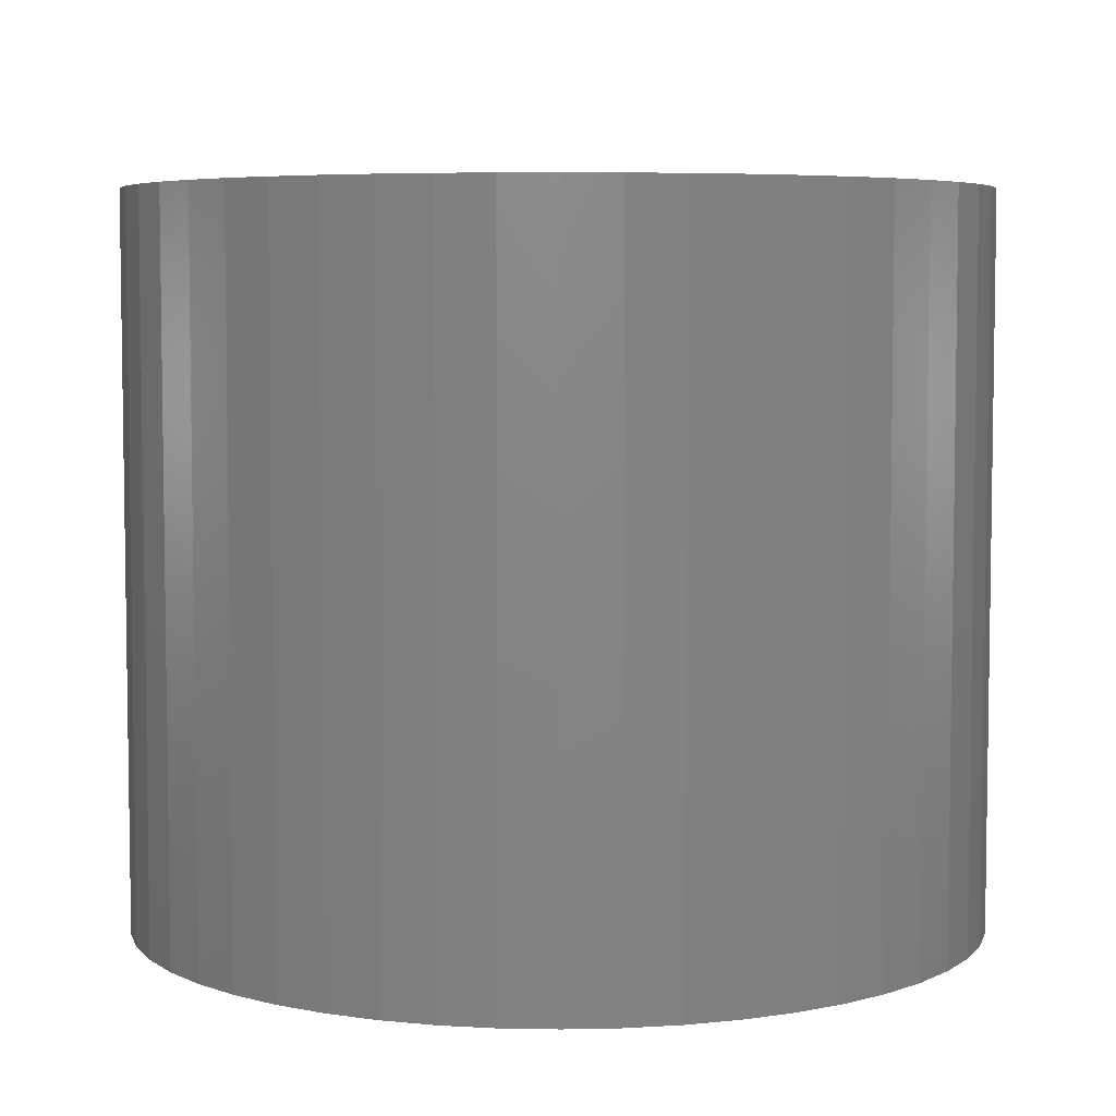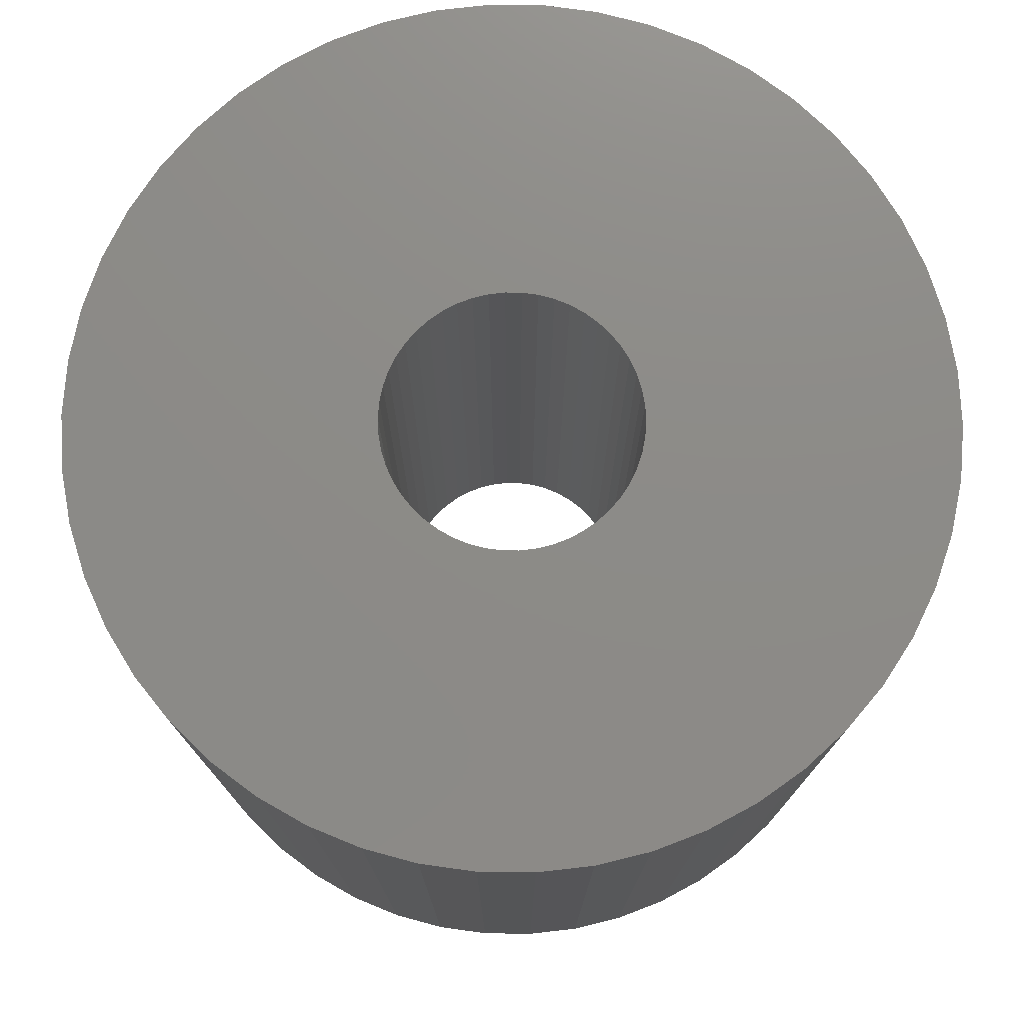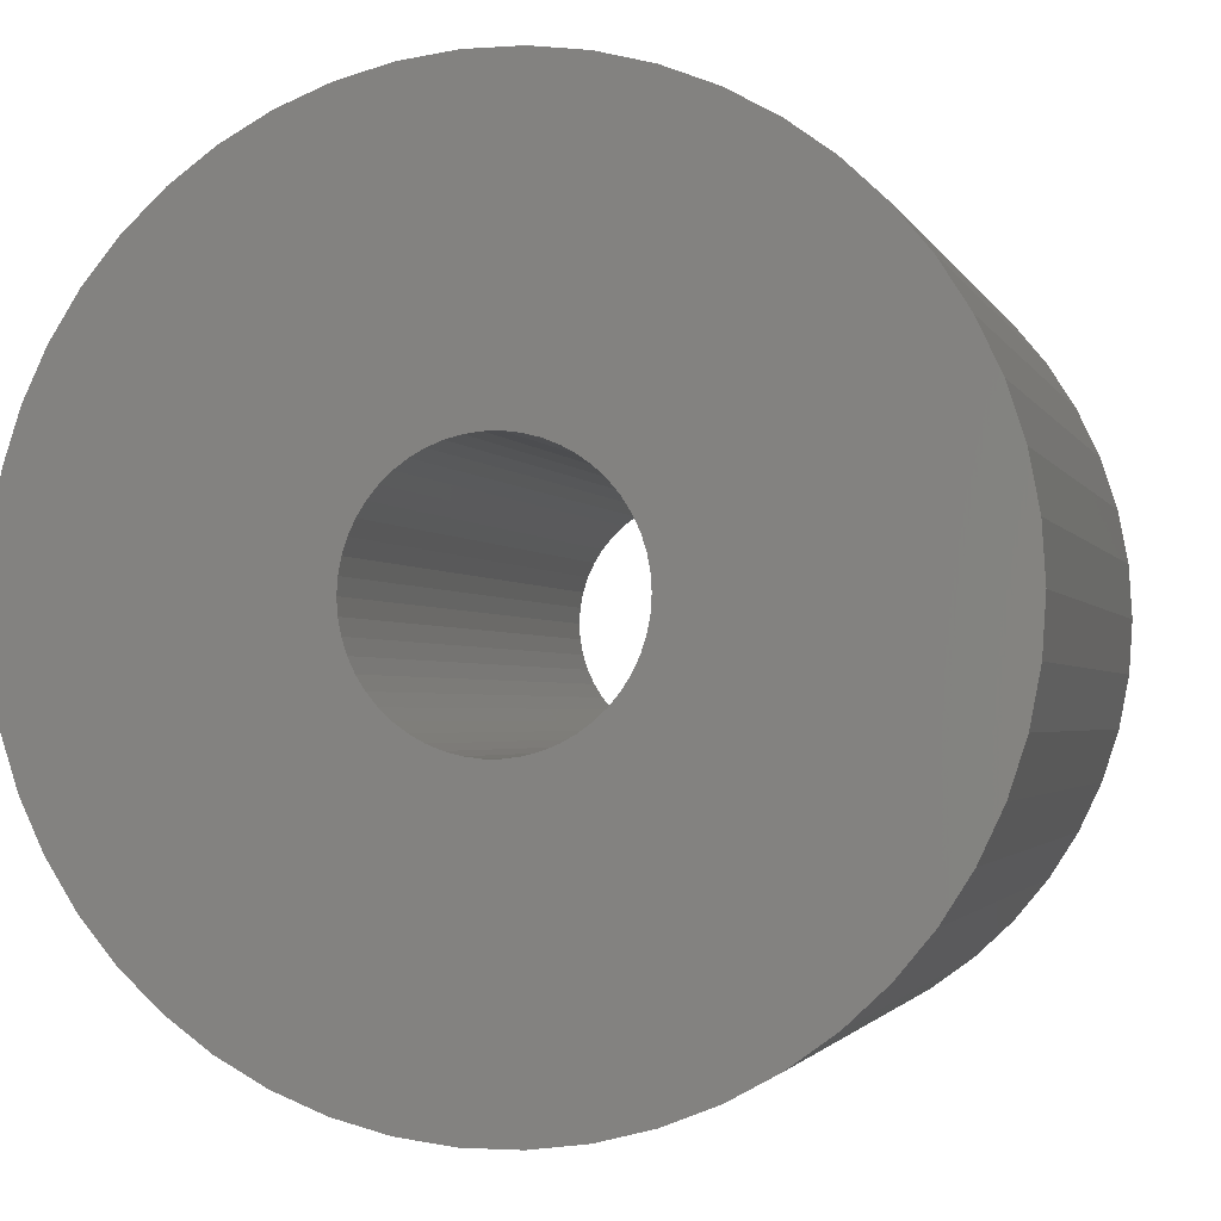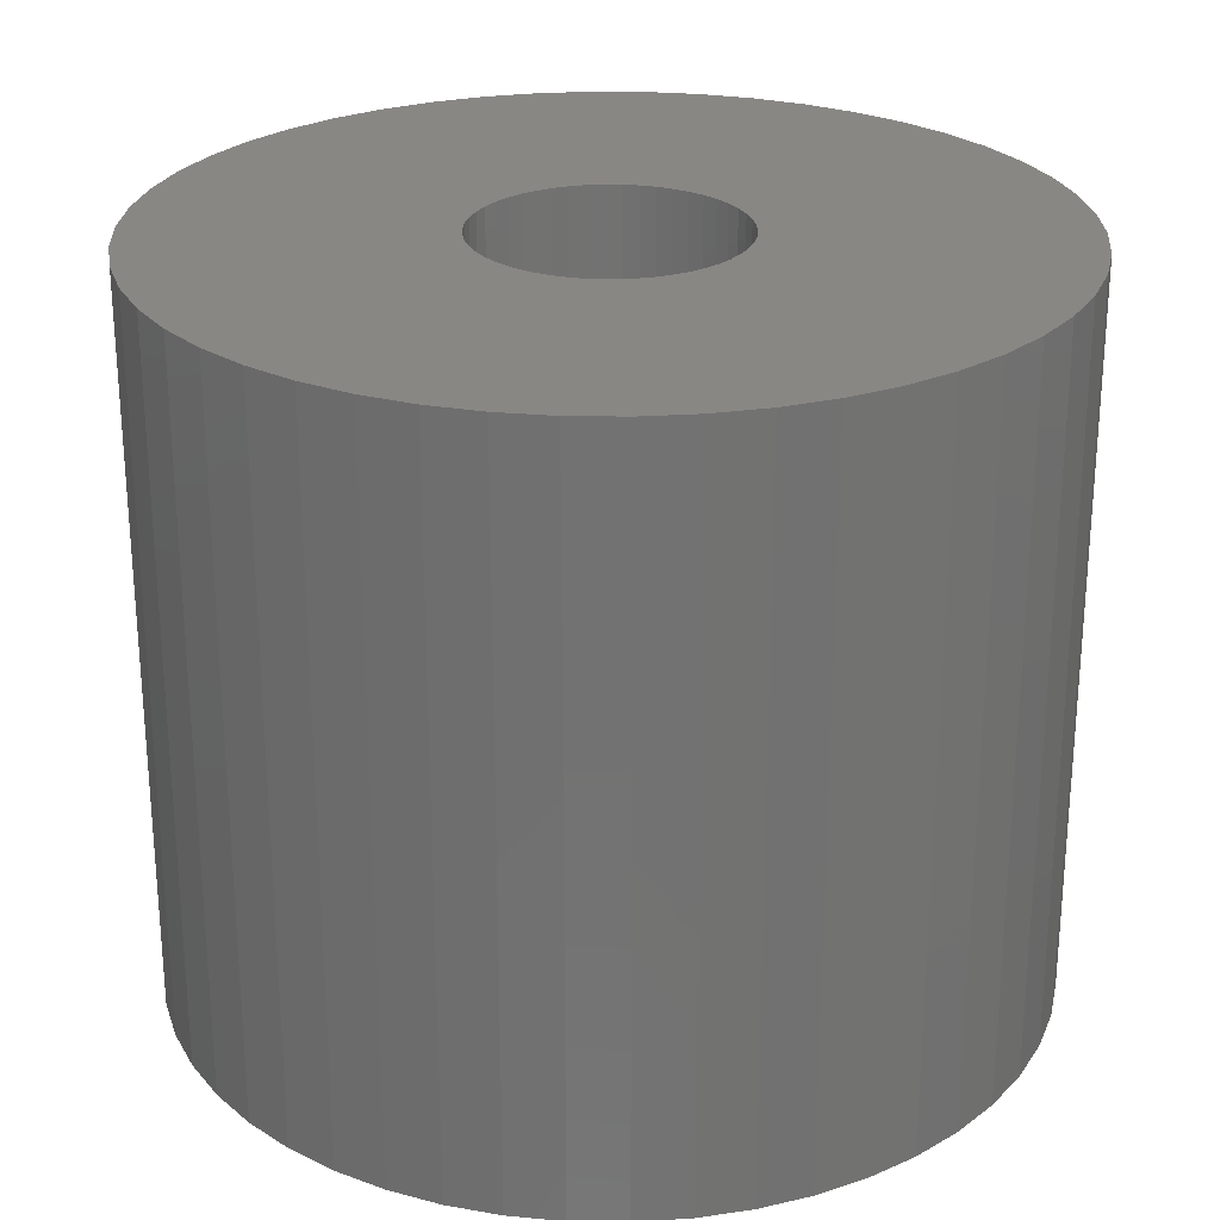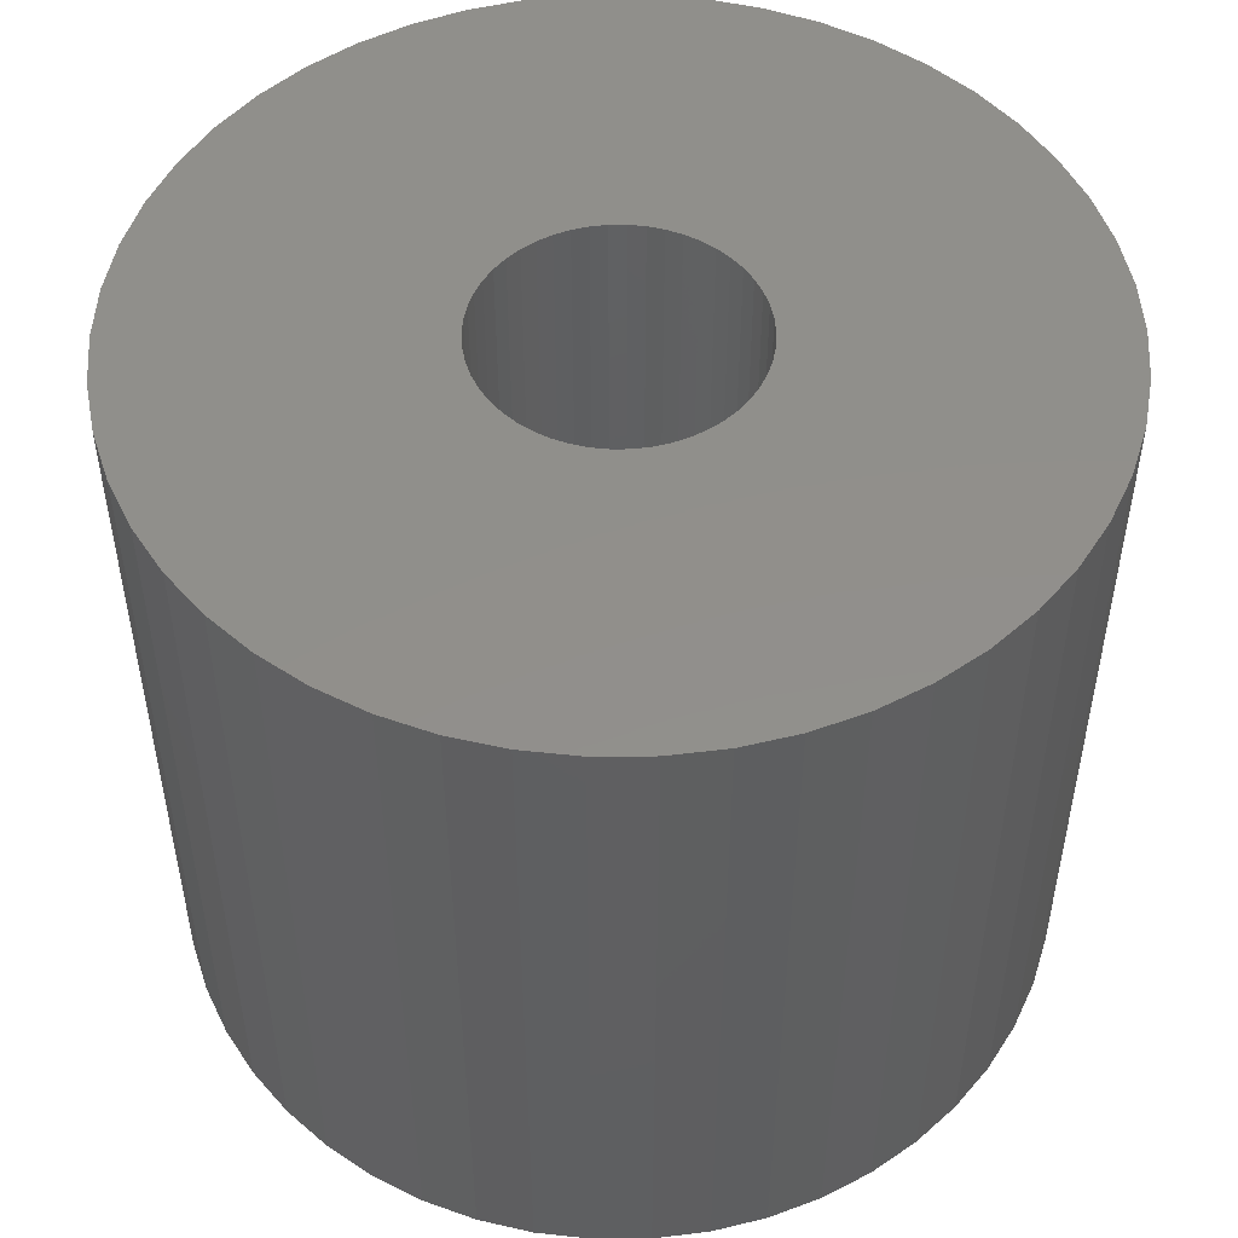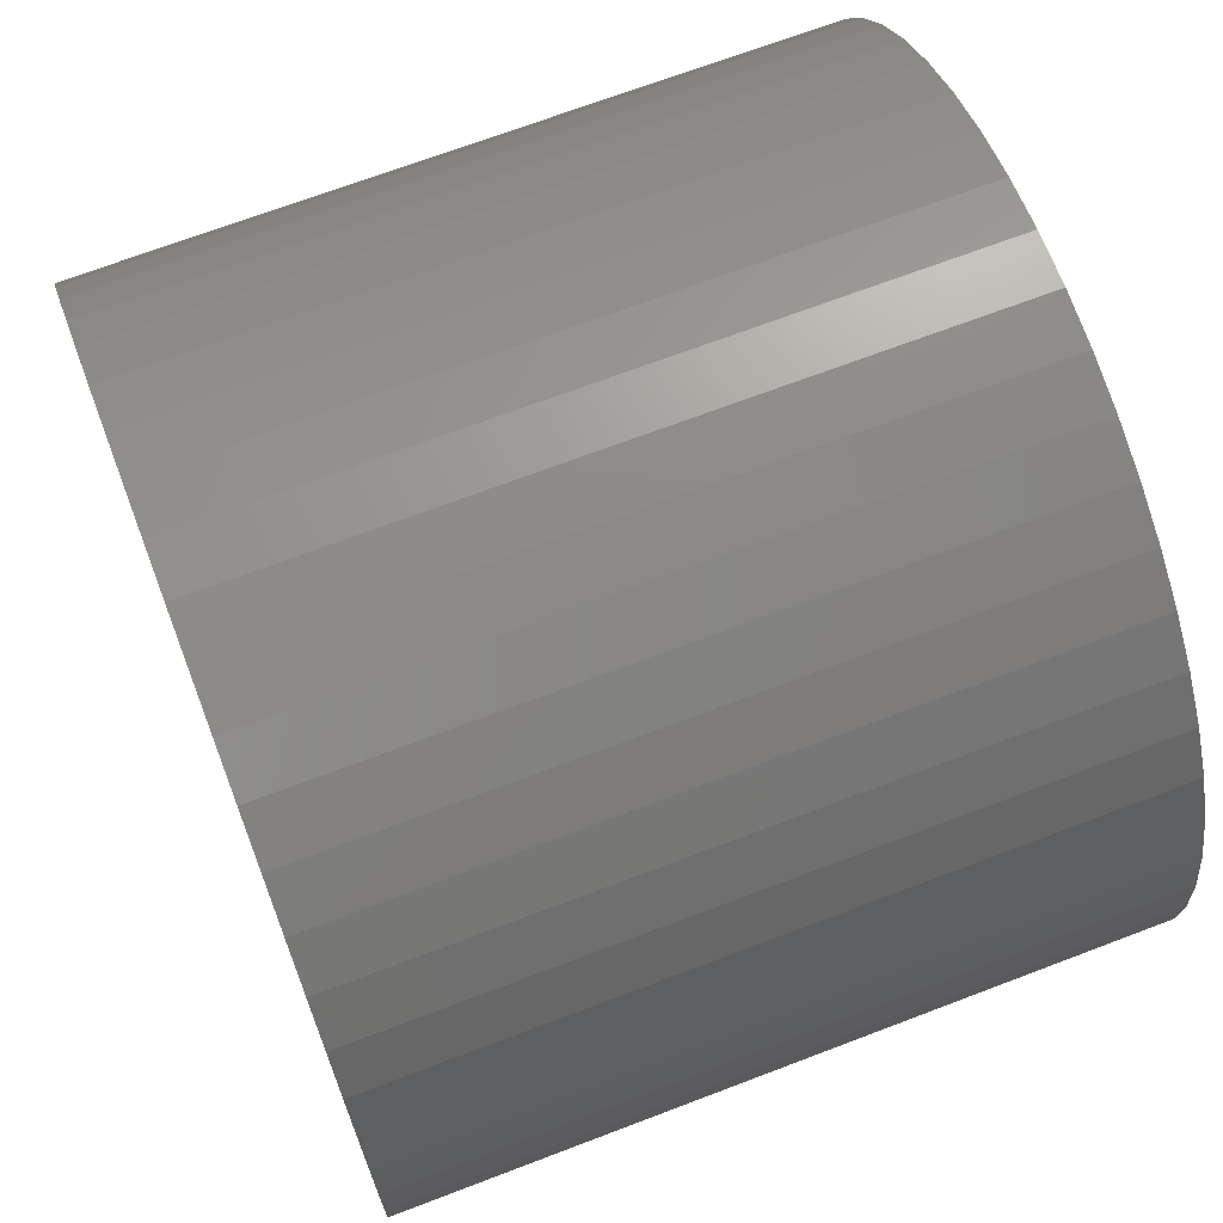
<metadata>
{"format":"stl","ext":"stl","renderer":"f3d","projection":"perspective","resolution":1024,"background":"white","views":[{"elev":5.6,"azim":-169.5,"up":"+Z"},{"elev":76.1,"azim":-107.3,"up":"+Z"},{"elev":-2.0,"azim":14.6,"up":"+Y"},{"elev":25.8,"azim":15.7,"up":"+Z"},{"elev":50.6,"azim":-65.2,"up":"+Z"},{"elev":69.2,"azim":69.1,"up":"+Y"}]}
</metadata>
<code>
# stl→obj: 200 verts, 400 faces
v 21.85 8.651 20
v 20.59 11.32 -20
v 20.59 11.32 20
v 21.85 8.651 -20
v 19.01 13.81 -20
v 19.01 13.81 20
v 10.01 21.26 -20
v 7.262 22.35 20
v 10.01 21.26 20
v 7.262 22.35 -20
v -7.262 22.35 -20
v -10.01 21.26 20
v -7.262 22.35 20
v -10.01 21.26 -20
v -21.85 8.651 -20
v -20.59 11.32 20
v -20.59 11.32 -20
v -21.85 8.651 20
v 1.476 23.45 -20
v -1.476 23.45 20
v 1.476 23.45 20
v -1.476 23.45 -20
v 12.59 19.84 -20
v 12.59 19.84 20
v -23.5 0 -20
v -23.31 2.945 20
v -23.31 2.945 -20
v -23.5 0 20
v -19.01 13.81 -20
v -17.13 16.09 20
v -17.13 16.09 -20
v -19.01 13.81 20
v -4.403 23.08 -20
v -4.403 23.08 20
v -14.98 18.11 -20
v -14.98 18.11 20
v 23.31 -2.945 20
v 23.5 0 -20
v 23.5 0 20
v 23.31 -2.945 -20
v 20.59 -11.32 20
v 21.85 -8.651 -20
v 21.85 -8.651 20
v 20.59 -11.32 -20
v -17.13 -16.09 -20
v -14.98 -18.11 20
v -17.13 -16.09 20
v -14.98 -18.11 -20
v -20.59 -11.32 -20
v -21.85 -8.651 20
v -21.85 -8.651 -20
v -20.59 -11.32 20
v 10.01 -21.26 -20
v 12.59 -19.84 20
v 10.01 -21.26 20
v 12.59 -19.84 -20
v 23.31 2.945 20
v 22.76 5.844 -20
v 22.76 5.844 20
v 23.31 2.945 -20
v 17.13 16.09 -20
v 14.98 18.11 20
v 17.13 16.09 20
v 14.98 18.11 -20
v 4.403 23.08 20
v 4.403 23.08 -20
v 7 0 20
v 6.945 0.8773 20
v 6.78 1.741 20
v 6.945 -0.8773 20
v 6.508 2.577 20
v 22.76 -5.844 20
v 6.134 3.372 20
v 6.78 -1.741 20
v 5.663 4.114 20
v 5.103 4.792 20
v 6.508 -2.577 20
v 4.462 5.394 20
v 3.751 5.91 20
v 6.134 -3.372 20
v 2.98 6.334 20
v 19.01 -13.81 20
v 5.663 -4.114 20
v 2.163 6.657 20
v 1.312 6.876 20
v 0.4395 6.986 20
v -0.4395 6.986 20
v -1.312 6.876 20
v -2.163 6.657 20
v -2.98 6.334 20
v -3.751 5.91 20
v -12.59 19.84 20
v -4.462 5.394 20
v -5.103 4.792 20
v -5.663 4.114 20
v 17.13 -16.09 20
v 5.103 -4.792 20
v 14.98 -18.11 20
v 4.462 -5.394 20
v 3.751 -5.91 20
v 2.98 -6.334 20
v 7.262 -22.35 20
v 2.163 -6.657 20
v 4.403 -23.08 20
v 1.312 -6.876 20
v 1.476 -23.45 20
v 0.4395 -6.986 20
v -0.4395 -6.986 20
v -1.476 -23.45 20
v -1.312 -6.876 20
v -4.403 -23.08 20
v -2.163 -6.657 20
v -7.262 -22.35 20
v -2.98 -6.334 20
v -10.01 -21.26 20
v -3.751 -5.91 20
v -12.59 -19.84 20
v -4.462 -5.394 20
v -5.103 -4.792 20
v -5.663 -4.114 20
v -19.01 -13.81 20
v -6.134 -3.372 20
v -6.508 -2.577 20
v -6.78 -1.741 20
v -22.76 -5.844 20
v -6.945 -0.8773 20
v -23.31 -2.945 20
v -7 0 20
v -6.134 3.372 20
v -6.508 2.577 20
v -6.78 1.741 20
v -22.76 5.844 20
v -6.945 0.8773 20
v -22.76 5.844 -20
v -12.59 19.84 -20
v 22.76 -5.844 -20
v 19.01 -13.81 -20
v 17.13 -16.09 -20
v -1.476 -23.45 -20
v 1.476 -23.45 -20
v -23.31 -2.945 -20
v 7 0 -20
v 6.945 -0.8773 -20
v 6.78 -1.741 -20
v 6.945 0.8773 -20
v 6.508 -2.577 -20
v 6.134 -3.372 -20
v 6.78 1.741 -20
v 5.663 -4.114 -20
v 5.103 -4.792 -20
v 14.98 -18.11 -20
v 6.508 2.577 -20
v 4.462 -5.394 -20
v 3.751 -5.91 -20
v 6.134 3.372 -20
v 2.98 -6.334 -20
v 7.262 -22.35 -20
v 5.663 4.114 -20
v 2.163 -6.657 -20
v 4.403 -23.08 -20
v 1.312 -6.876 -20
v 0.4395 -6.986 -20
v -0.4395 -6.986 -20
v -1.312 -6.876 -20
v -4.403 -23.08 -20
v -2.163 -6.657 -20
v -7.262 -22.35 -20
v -2.98 -6.334 -20
v -10.01 -21.26 -20
v -3.751 -5.91 -20
v -12.59 -19.84 -20
v -4.462 -5.394 -20
v -5.103 -4.792 -20
v -19.01 -13.81 -20
v -5.663 -4.114 -20
v 5.103 4.792 -20
v 4.462 5.394 -20
v 3.751 5.91 -20
v 2.98 6.334 -20
v 2.163 6.657 -20
v 1.312 6.876 -20
v 0.4395 6.986 -20
v -0.4395 6.986 -20
v -1.312 6.876 -20
v -2.163 6.657 -20
v -2.98 6.334 -20
v -3.751 5.91 -20
v -4.462 5.394 -20
v -5.103 4.792 -20
v -5.663 4.114 -20
v -6.134 3.372 -20
v -6.508 2.577 -20
v -6.78 1.741 -20
v -6.945 0.8773 -20
v -7 0 -20
v -6.134 -3.372 -20
v -6.508 -2.577 -20
v -6.78 -1.741 -20
v -22.76 -5.844 -20
v -6.945 -0.8773 -20
f 1 2 3
f 2 1 4
f 3 5 6
f 5 3 2
f 7 8 9
f 8 7 10
f 11 12 13
f 12 11 14
f 15 16 17
f 16 15 18
f 19 20 21
f 20 19 22
f 23 9 24
f 9 23 7
f 25 26 27
f 26 25 28
f 29 30 31
f 30 29 32
f 33 13 34
f 13 33 11
f 35 30 36
f 30 35 31
f 37 38 39
f 38 37 40
f 41 42 43
f 42 41 44
f 45 46 47
f 46 45 48
f 49 50 51
f 50 49 52
f 53 54 55
f 54 53 56
f 57 58 59
f 58 57 60
f 59 4 1
f 4 59 58
f 61 62 63
f 62 61 64
f 6 61 63
f 61 6 5
f 10 65 8
f 65 10 66
f 66 21 65
f 21 66 19
f 64 24 62
f 24 64 23
f 67 39 57
f 68 57 59
f 39 67 37
f 69 59 1
f 70 37 67
f 71 1 3
f 37 70 72
f 73 3 6
f 74 72 70
f 75 6 63
f 72 74 43
f 76 63 62
f 77 43 74
f 78 62 24
f 43 77 41
f 79 24 9
f 80 41 77
f 81 9 8
f 41 80 82
f 83 82 80
f 57 68 67
f 59 69 68
f 1 71 69
f 3 73 71
f 6 75 73
f 63 76 75
f 62 78 76
f 84 8 65
f 24 79 78
f 9 81 79
f 8 84 81
f 85 65 21
f 65 85 84
f 21 86 85
f 21 87 86
f 20 87 21
f 87 20 88
f 34 88 20
f 88 34 89
f 13 89 34
f 89 13 90
f 12 90 13
f 90 12 91
f 92 91 12
f 91 92 93
f 36 93 92
f 93 36 94
f 30 94 36
f 32 95 30
f 94 30 95
f 82 83 96
f 97 96 83
f 96 97 98
f 99 98 97
f 98 99 54
f 100 54 99
f 54 100 55
f 101 55 100
f 55 101 102
f 103 102 101
f 102 103 104
f 105 104 103
f 104 105 106
f 107 106 105
f 108 106 107
f 109 108 110
f 108 109 106
f 111 110 112
f 113 112 114
f 115 114 116
f 110 111 109
f 117 116 118
f 46 118 119
f 47 119 120
f 121 120 122
f 52 122 123
f 50 123 124
f 125 124 126
f 112 113 111
f 127 126 128
f 95 32 129
f 16 129 32
f 114 115 113
f 129 16 130
f 116 117 115
f 18 130 16
f 118 46 117
f 130 18 131
f 119 47 46
f 132 131 18
f 120 121 47
f 131 132 133
f 122 52 121
f 26 133 132
f 123 50 52
f 133 26 128
f 124 125 50
f 28 128 26
f 126 127 125
f 128 28 127
f 134 18 15
f 18 134 132
f 27 132 134
f 132 27 26
f 17 32 29
f 32 17 16
f 22 34 20
f 34 22 33
f 135 36 92
f 36 135 35
f 14 92 12
f 92 14 135
f 39 60 57
f 60 39 38
f 43 136 72
f 136 43 42
f 96 137 82
f 137 96 138
f 139 106 109
f 106 139 140
f 141 28 25
f 28 141 127
f 142 38 40
f 143 40 136
f 38 142 60
f 144 136 42
f 145 60 142
f 146 42 44
f 60 145 58
f 147 44 137
f 148 58 145
f 149 137 138
f 58 148 4
f 150 138 151
f 152 4 148
f 153 151 56
f 4 152 2
f 154 56 53
f 155 2 152
f 156 53 157
f 2 155 5
f 158 5 155
f 40 143 142
f 136 144 143
f 42 146 144
f 44 147 146
f 137 149 147
f 138 150 149
f 151 153 150
f 159 157 160
f 56 154 153
f 53 156 154
f 157 159 156
f 161 160 140
f 160 161 159
f 140 162 161
f 140 163 162
f 139 163 140
f 163 139 164
f 165 164 139
f 164 165 166
f 167 166 165
f 166 167 168
f 169 168 167
f 168 169 170
f 171 170 169
f 170 171 172
f 48 172 171
f 172 48 173
f 45 173 48
f 174 175 45
f 173 45 175
f 5 158 61
f 176 61 158
f 61 176 64
f 177 64 176
f 64 177 23
f 178 23 177
f 23 178 7
f 179 7 178
f 7 179 10
f 180 10 179
f 10 180 66
f 181 66 180
f 66 181 19
f 182 19 181
f 183 19 182
f 22 183 184
f 183 22 19
f 33 184 185
f 11 185 186
f 14 186 187
f 184 33 22
f 135 187 188
f 35 188 189
f 31 189 190
f 29 190 191
f 17 191 192
f 15 192 193
f 134 193 194
f 185 11 33
f 27 194 195
f 175 174 196
f 49 196 174
f 186 14 11
f 196 49 197
f 187 135 14
f 51 197 49
f 188 35 135
f 197 51 198
f 189 31 35
f 199 198 51
f 190 29 31
f 198 199 200
f 191 17 29
f 141 200 199
f 192 15 17
f 200 141 195
f 193 134 15
f 25 195 141
f 194 27 134
f 195 25 27
f 45 121 174
f 121 45 47
f 140 104 106
f 104 140 160
f 72 40 37
f 40 72 136
f 82 44 41
f 44 82 137
f 167 111 113
f 111 167 165
f 51 125 199
f 125 51 50
f 199 127 141
f 127 199 125
f 157 55 102
f 55 157 53
f 160 102 104
f 102 160 157
f 151 96 98
f 96 151 138
f 165 109 111
f 109 165 139
f 171 115 117
f 115 171 169
f 174 52 49
f 52 174 121
f 56 98 54
f 98 56 151
f 48 117 46
f 117 48 171
f 169 113 115
f 113 169 167
f 142 68 145
f 68 142 67
f 128 194 133
f 194 128 195
f 183 86 87
f 86 183 182
f 162 108 107
f 108 162 163
f 177 76 78
f 76 177 176
f 189 93 94
f 93 189 188
f 186 89 90
f 89 186 185
f 152 73 155
f 73 152 71
f 145 69 148
f 69 145 68
f 180 81 84
f 81 180 179
f 179 79 81
f 79 179 178
f 130 191 129
f 191 130 192
f 131 192 130
f 192 131 193
f 185 88 89
f 88 185 184
f 148 71 152
f 71 148 69
f 158 76 176
f 76 158 75
f 155 75 158
f 75 155 73
f 181 84 85
f 84 181 180
f 182 85 86
f 85 182 181
f 178 78 79
f 78 178 177
f 129 190 95
f 190 129 191
f 95 189 94
f 189 95 190
f 133 193 131
f 193 133 194
f 187 90 91
f 90 187 186
f 188 91 93
f 91 188 187
f 184 87 88
f 87 184 183
f 143 67 142
f 67 143 70
f 147 77 146
f 77 147 80
f 172 119 118
f 119 172 173
f 122 197 123
f 197 122 196
f 120 196 122
f 196 120 175
f 154 101 100
f 101 154 156
f 146 74 144
f 74 146 77
f 119 175 120
f 175 119 173
f 123 198 124
f 198 123 197
f 150 99 97
f 99 150 153
f 156 103 101
f 103 156 159
f 159 105 103
f 105 159 161
f 161 107 105
f 107 161 162
f 144 70 143
f 70 144 74
f 149 80 147
f 80 149 83
f 150 83 149
f 83 150 97
f 166 114 112
f 114 166 168
f 170 118 116
f 118 170 172
f 164 112 110
f 112 164 166
f 124 200 126
f 200 124 198
f 126 195 128
f 195 126 200
f 153 100 99
f 100 153 154
f 168 116 114
f 116 168 170
f 163 110 108
f 110 163 164

</code>
